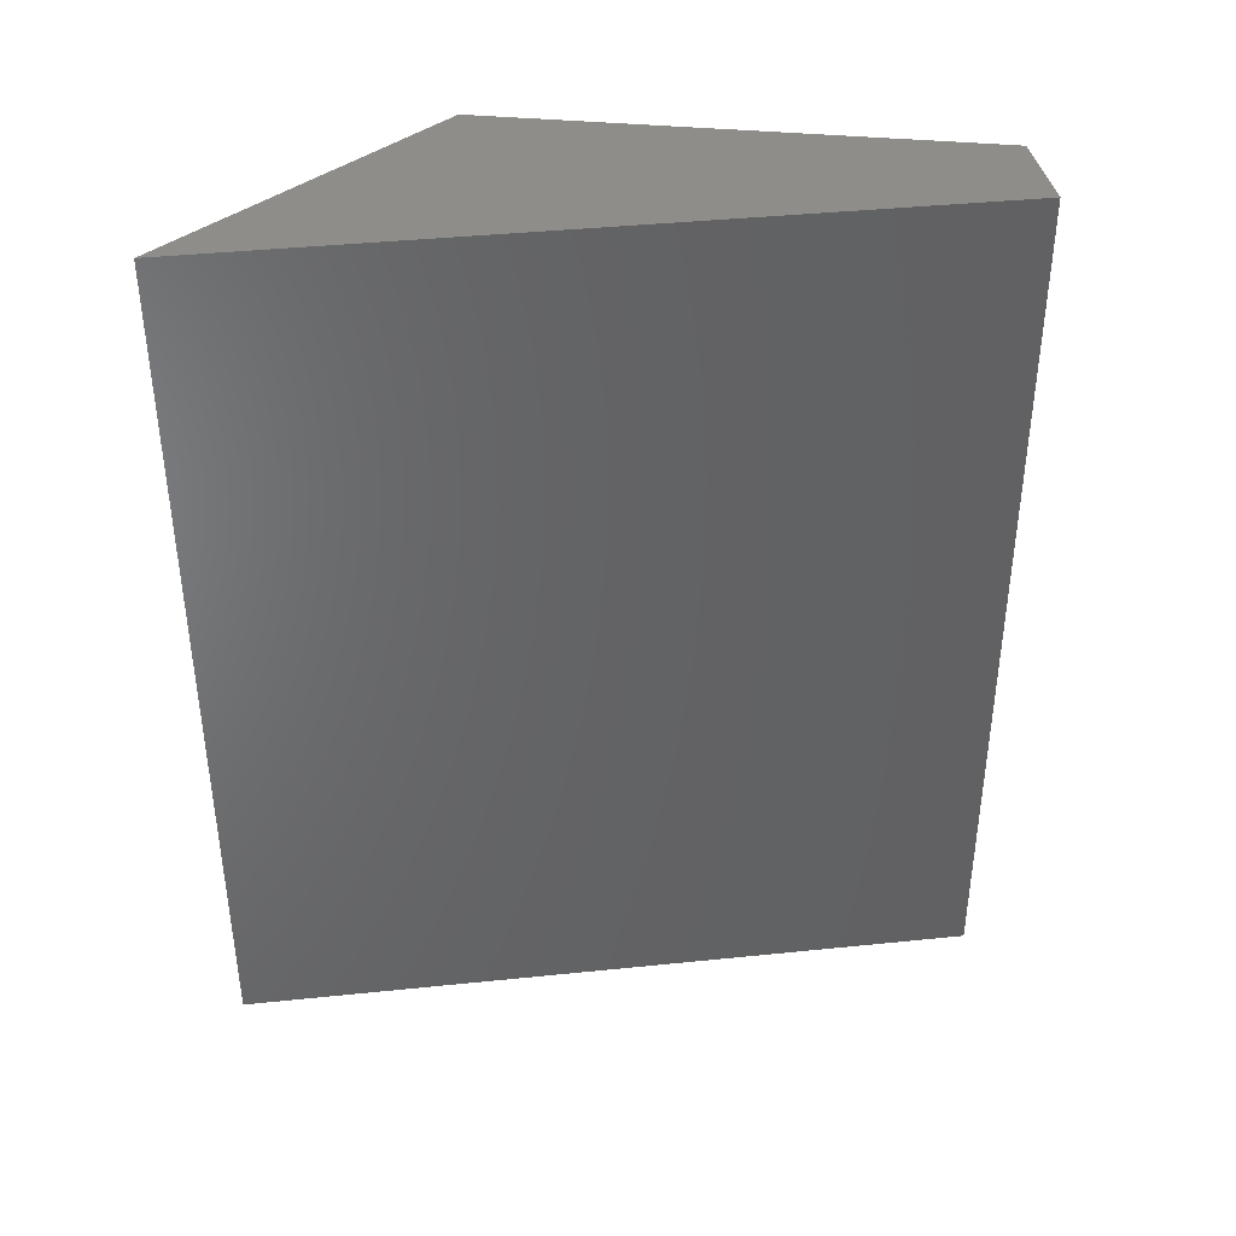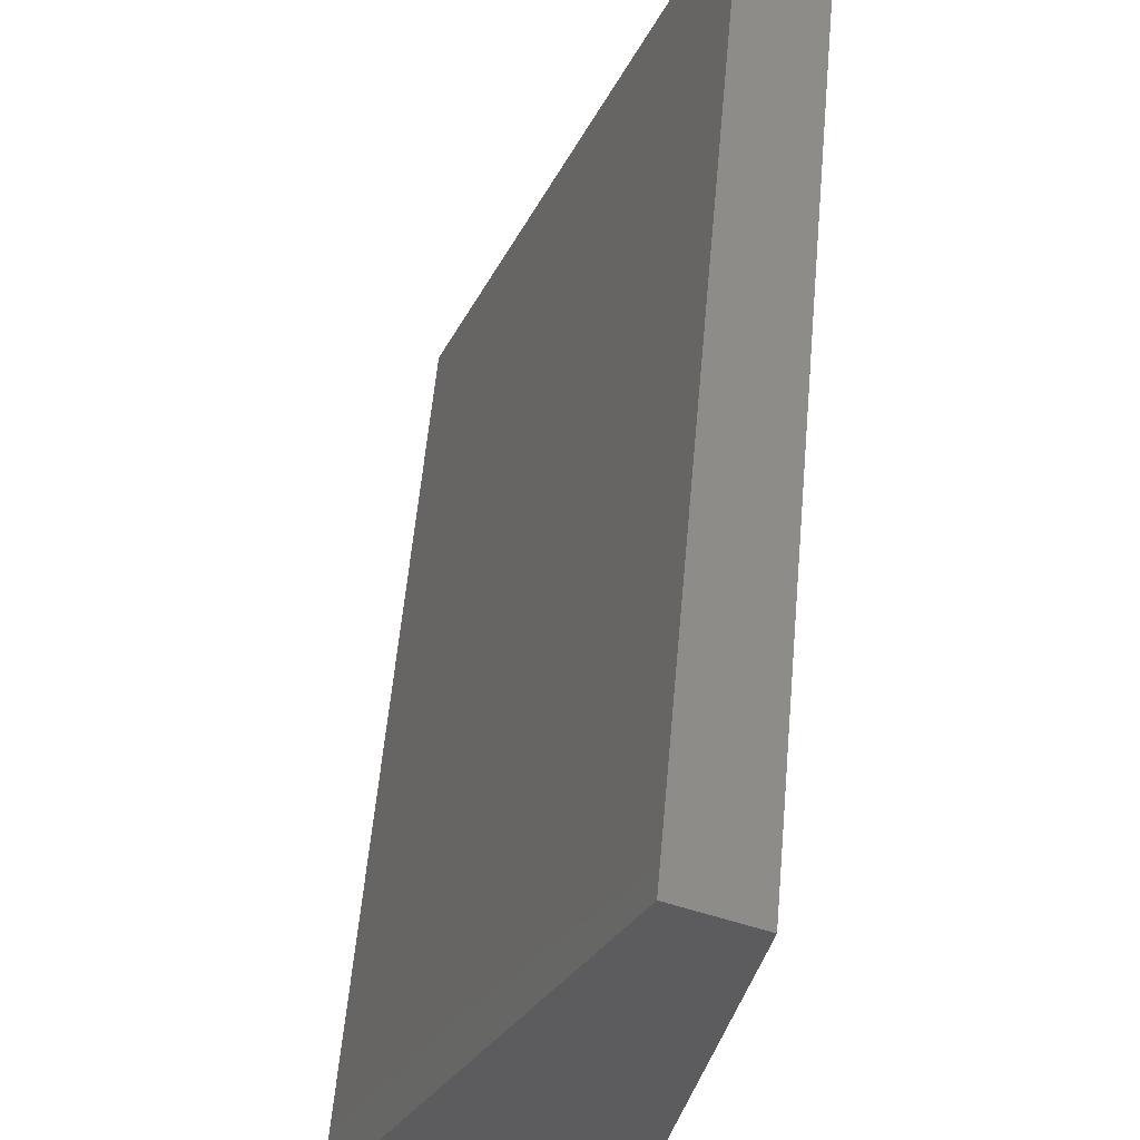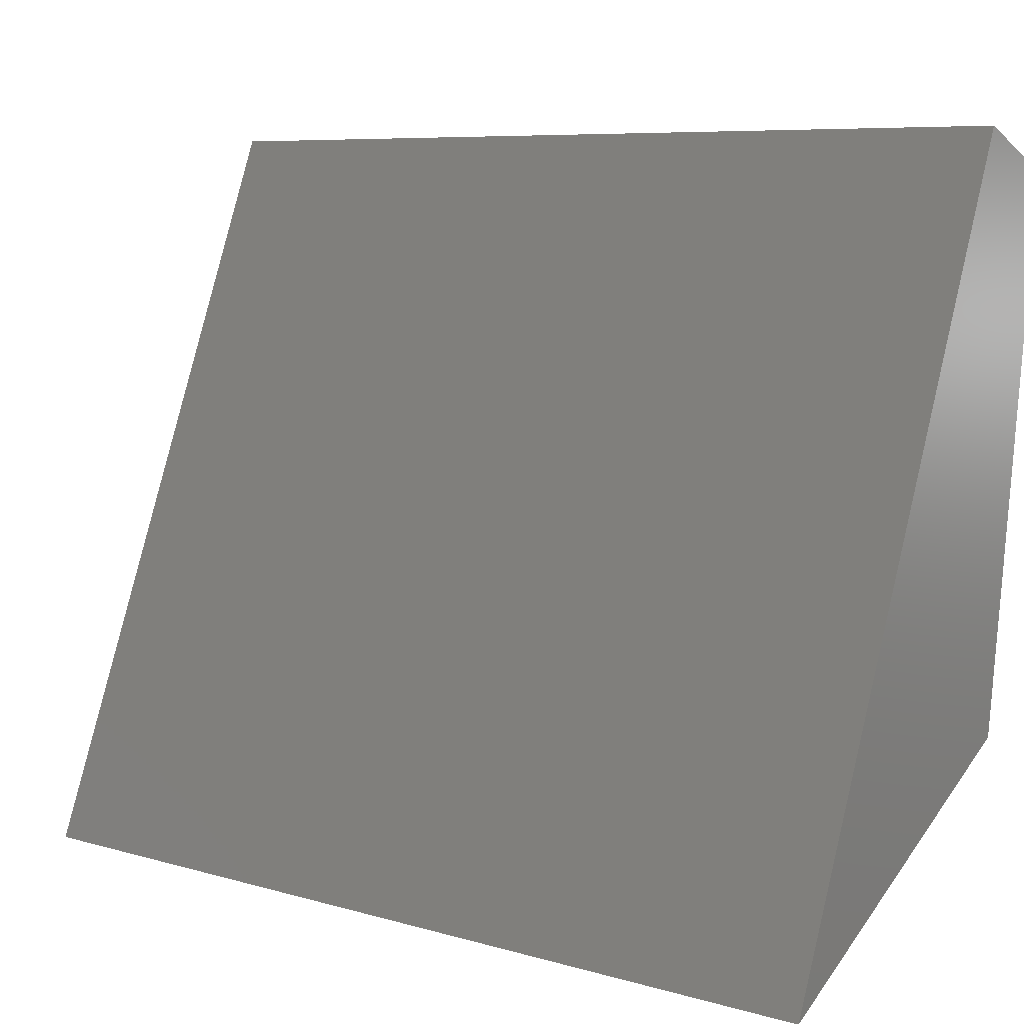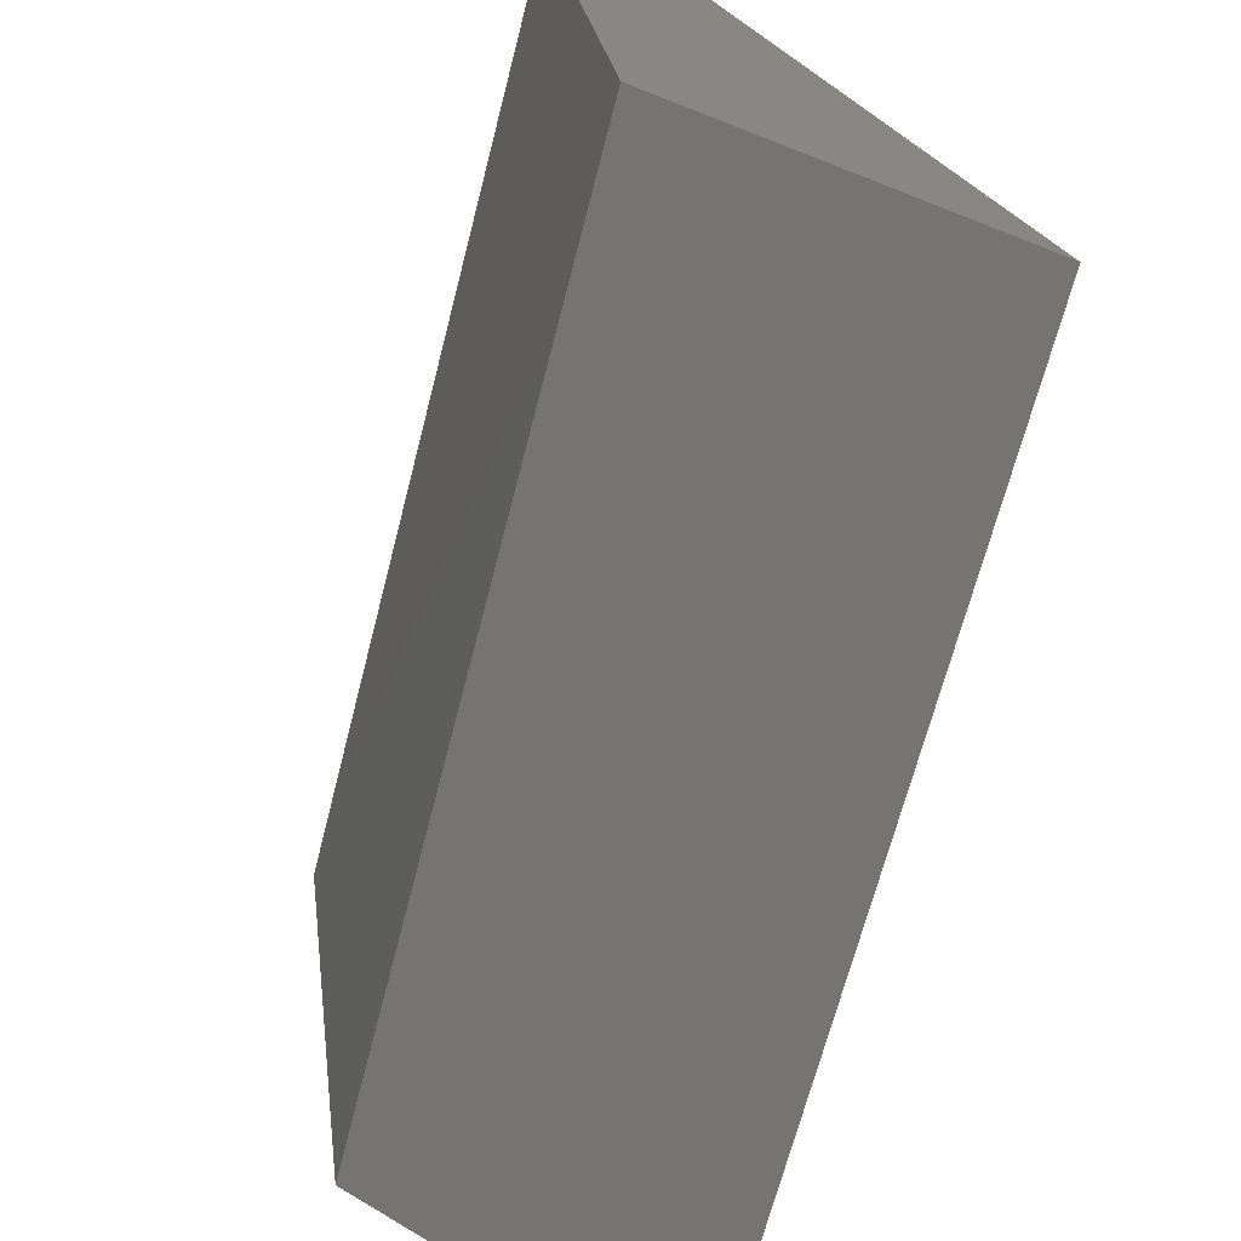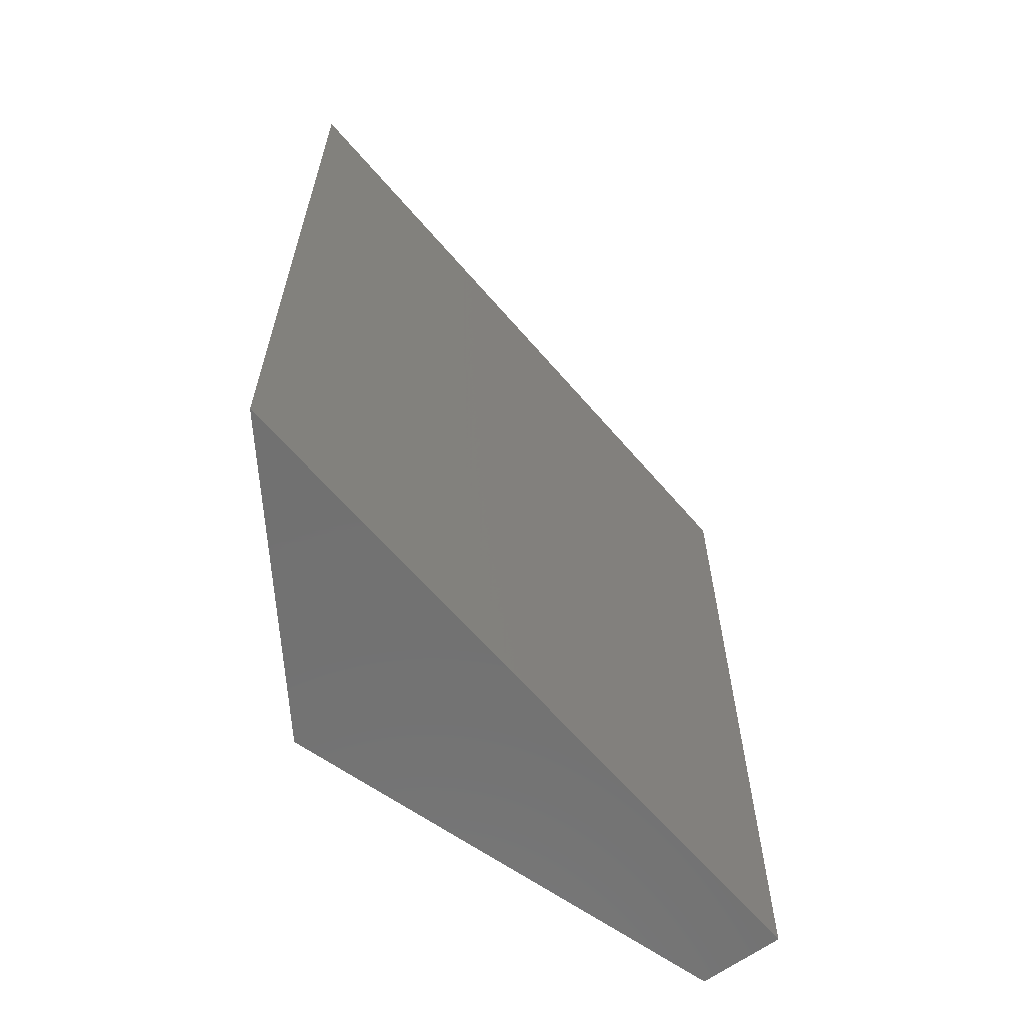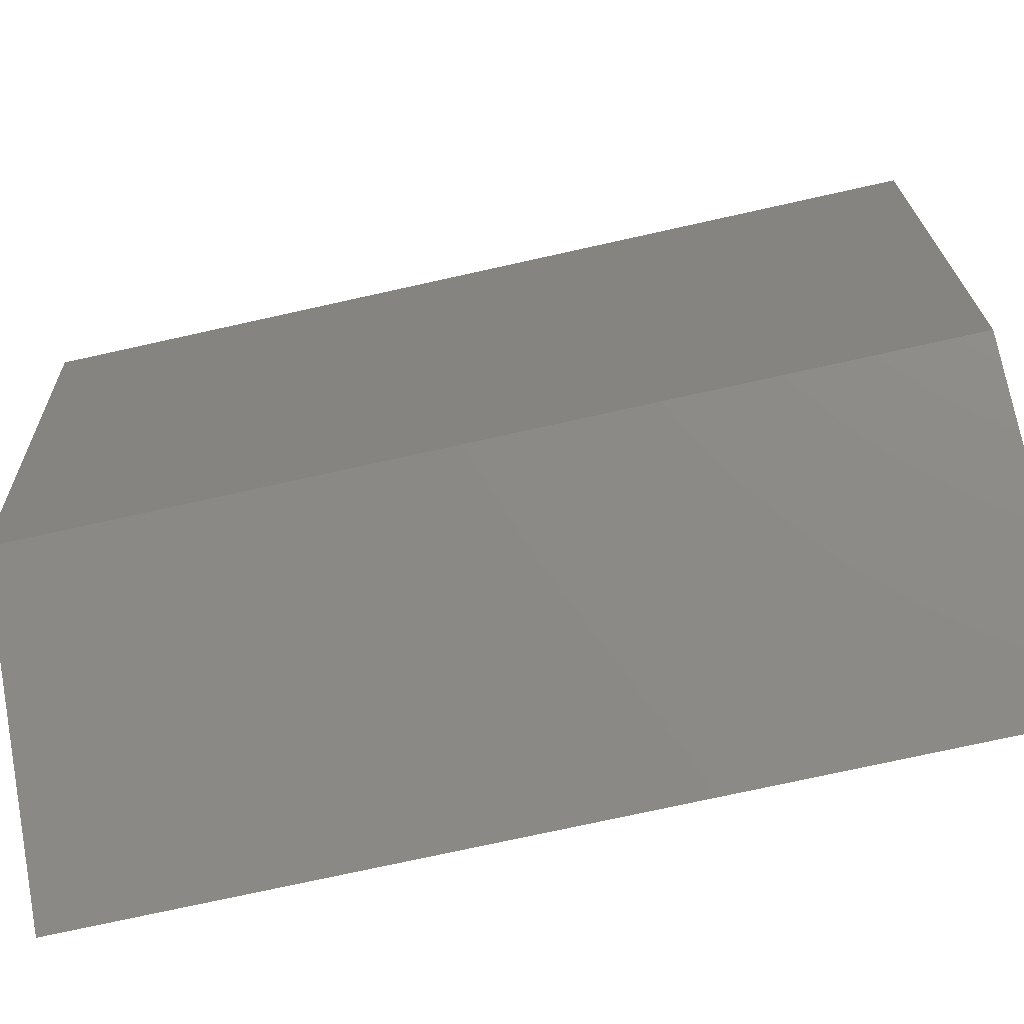
<metadata>
{"format":"stl","ext":"stl","renderer":"f3d","projection":"perspective","resolution":1024,"background":"white","views":[{"elev":39.6,"azim":104.1,"up":"+Z"},{"elev":60.0,"azim":-174.7,"up":"+Y"},{"elev":7.3,"azim":130.0,"up":"+Y"},{"elev":-67.4,"azim":-14.4,"up":"+Y"},{"elev":-63.3,"azim":61.9,"up":"+Z"},{"elev":-74.8,"azim":-77.5,"up":"+Y"}]}
</metadata>
<code>
# stl→obj: 8 verts, 12 faces
v -0.8915 1.244 0
v -0.529 1.415 0
v -0.6007 -0.9479 0
v 0.7155 -1.762 0
v -0.6007 -0.9479 4
v -0.529 1.415 4
v -0.8915 1.244 4
v 0.7155 -1.762 4
f 1 2 3
f 2 4 3
f 5 6 7
f 5 8 6
f 1 6 2
f 1 7 6
f 3 7 1
f 3 5 7
f 4 5 3
f 4 8 5
f 2 8 4
f 2 6 8

</code>
